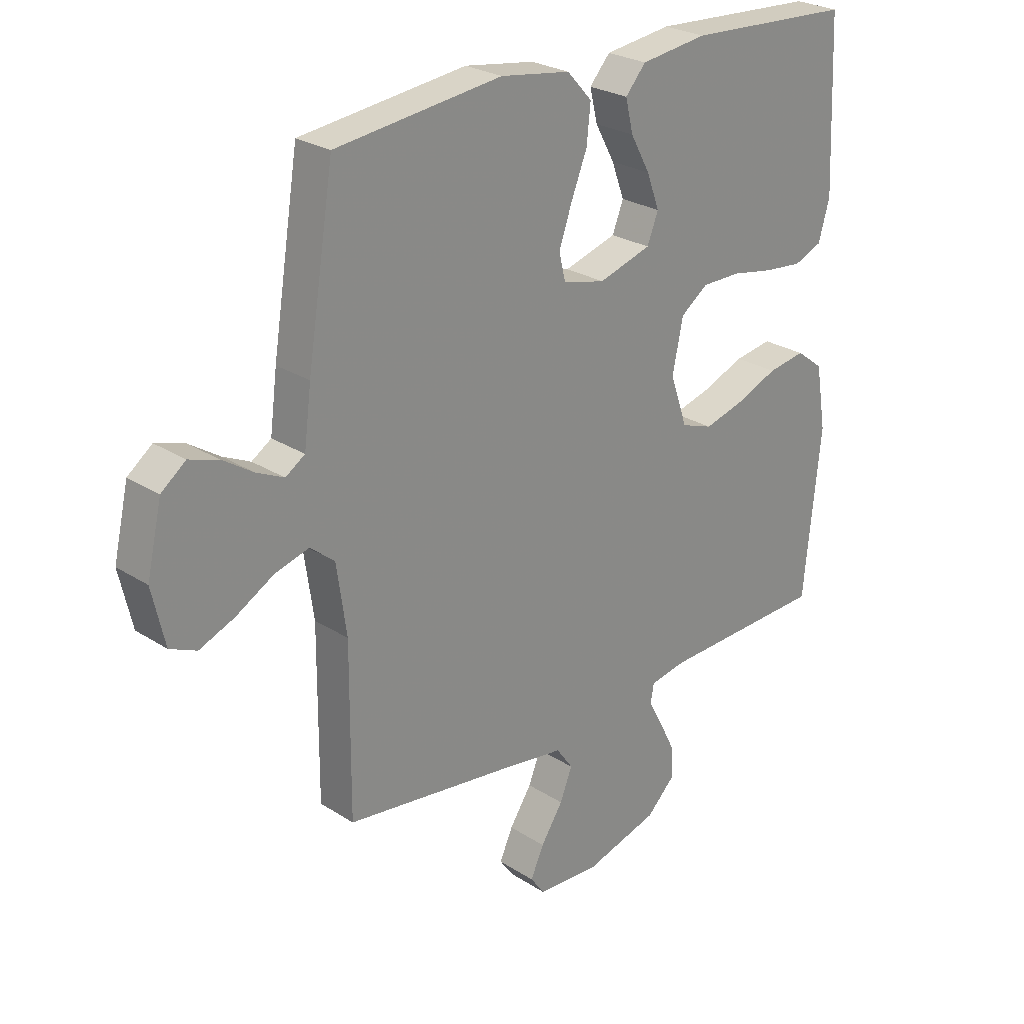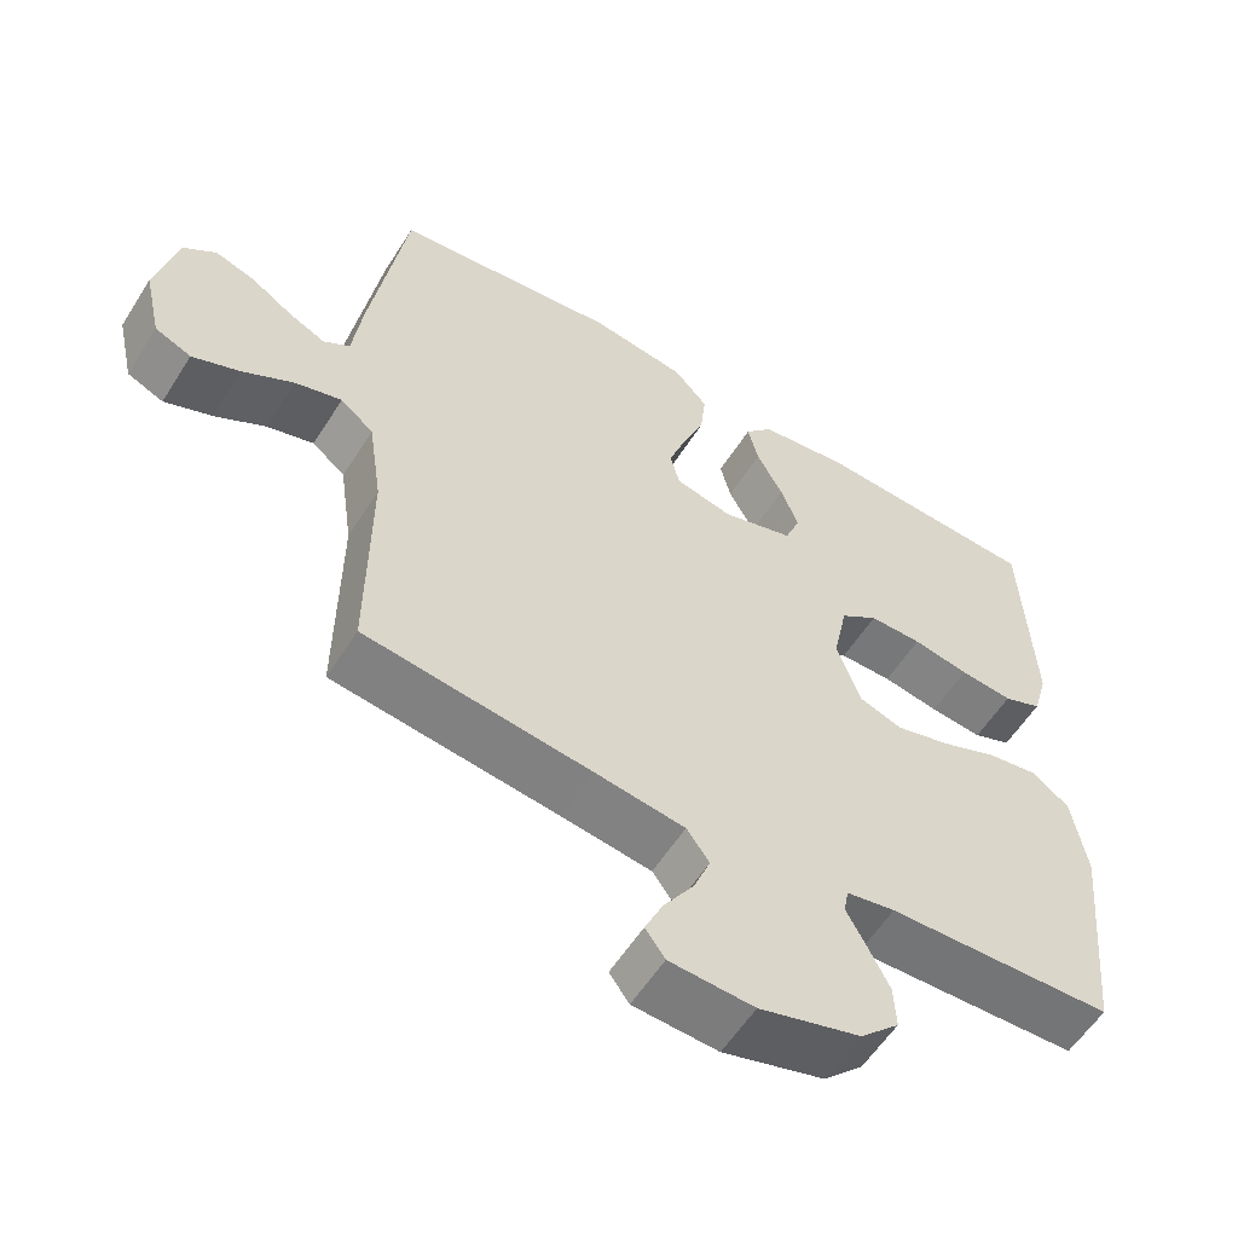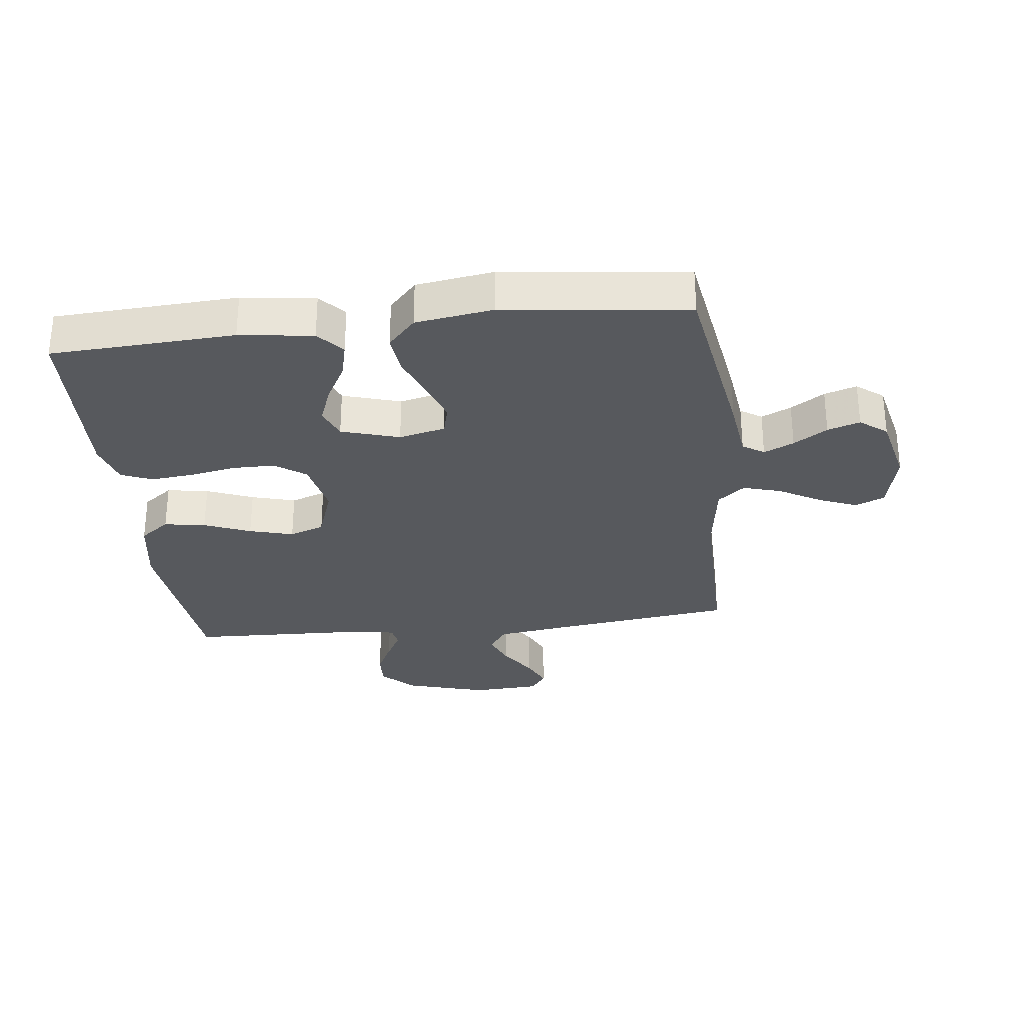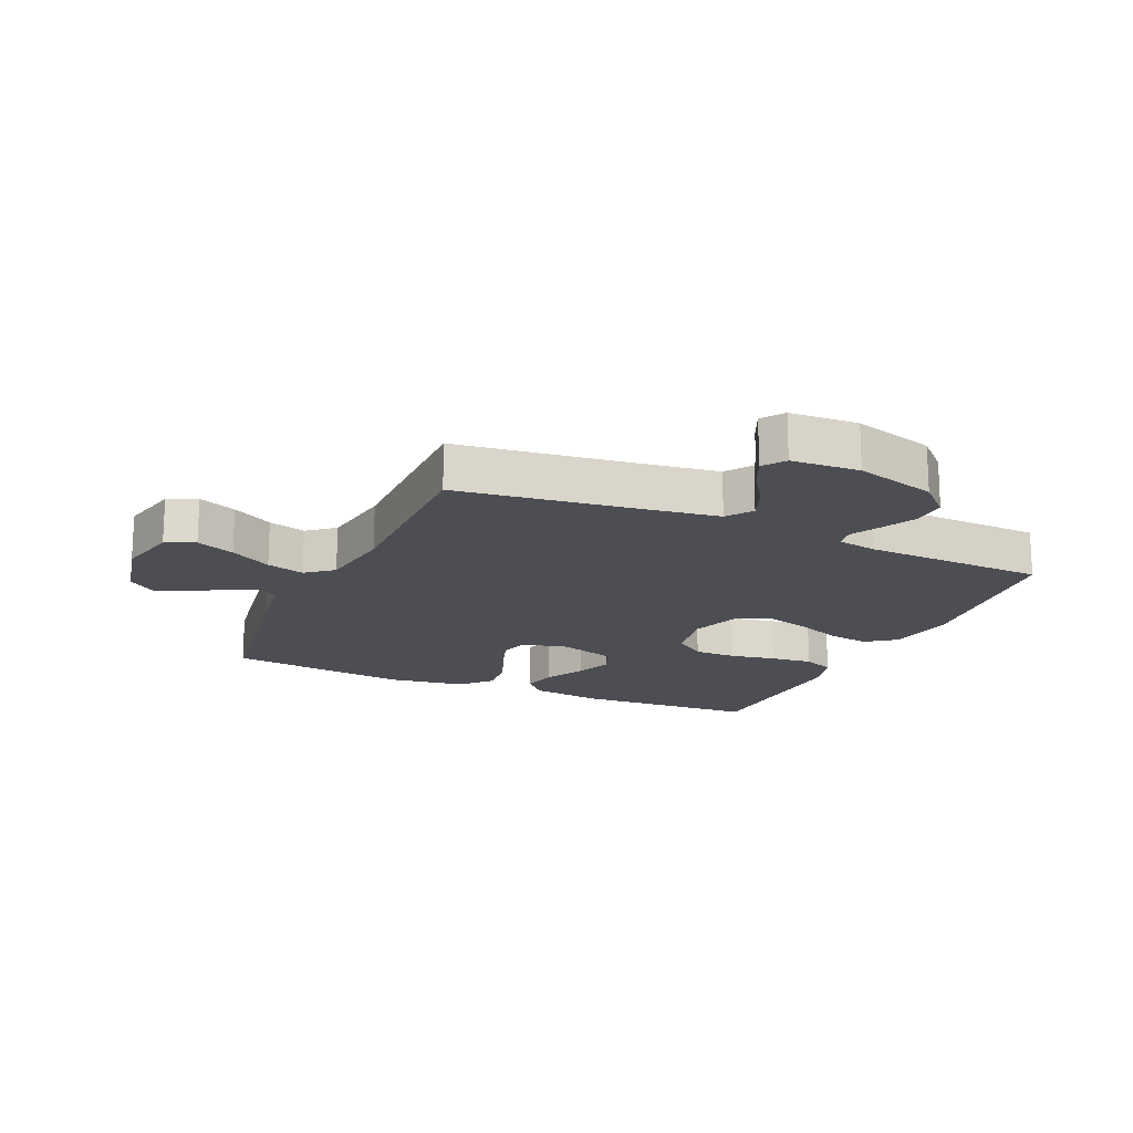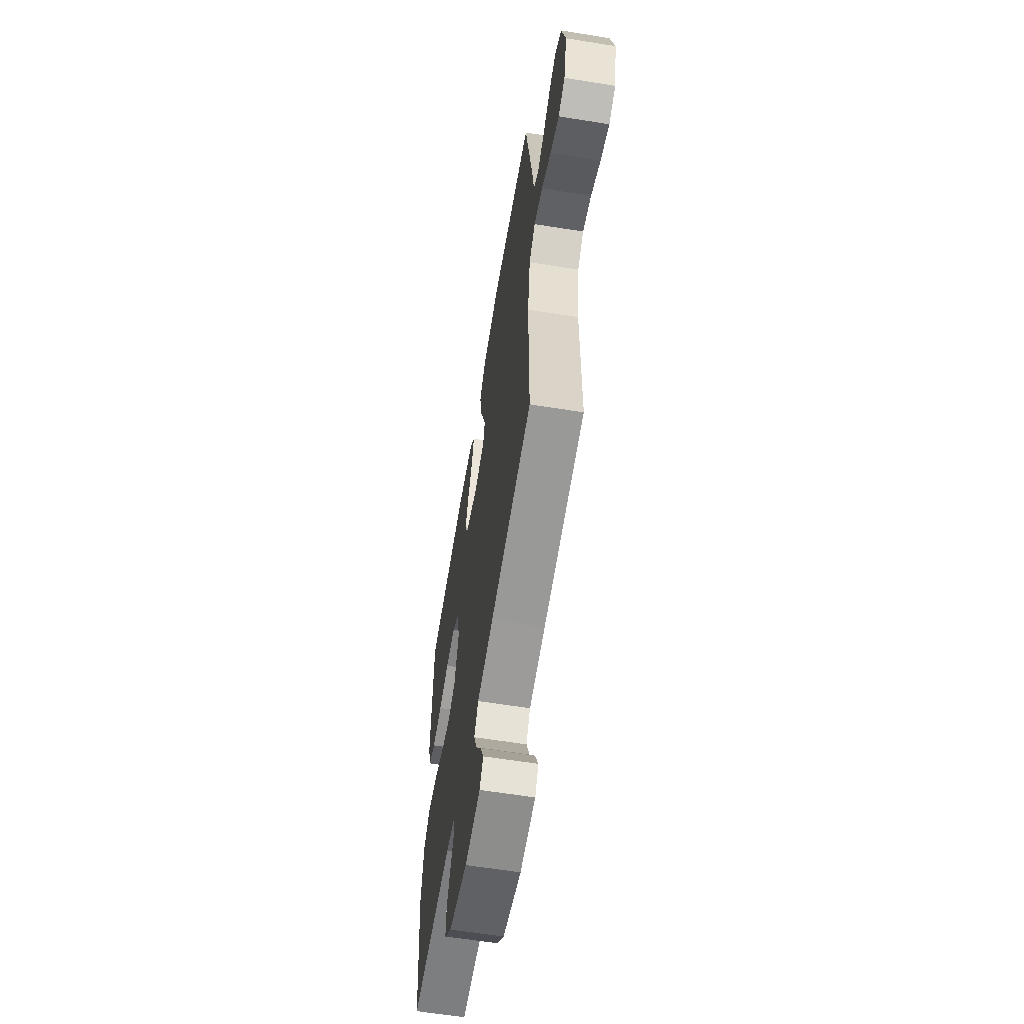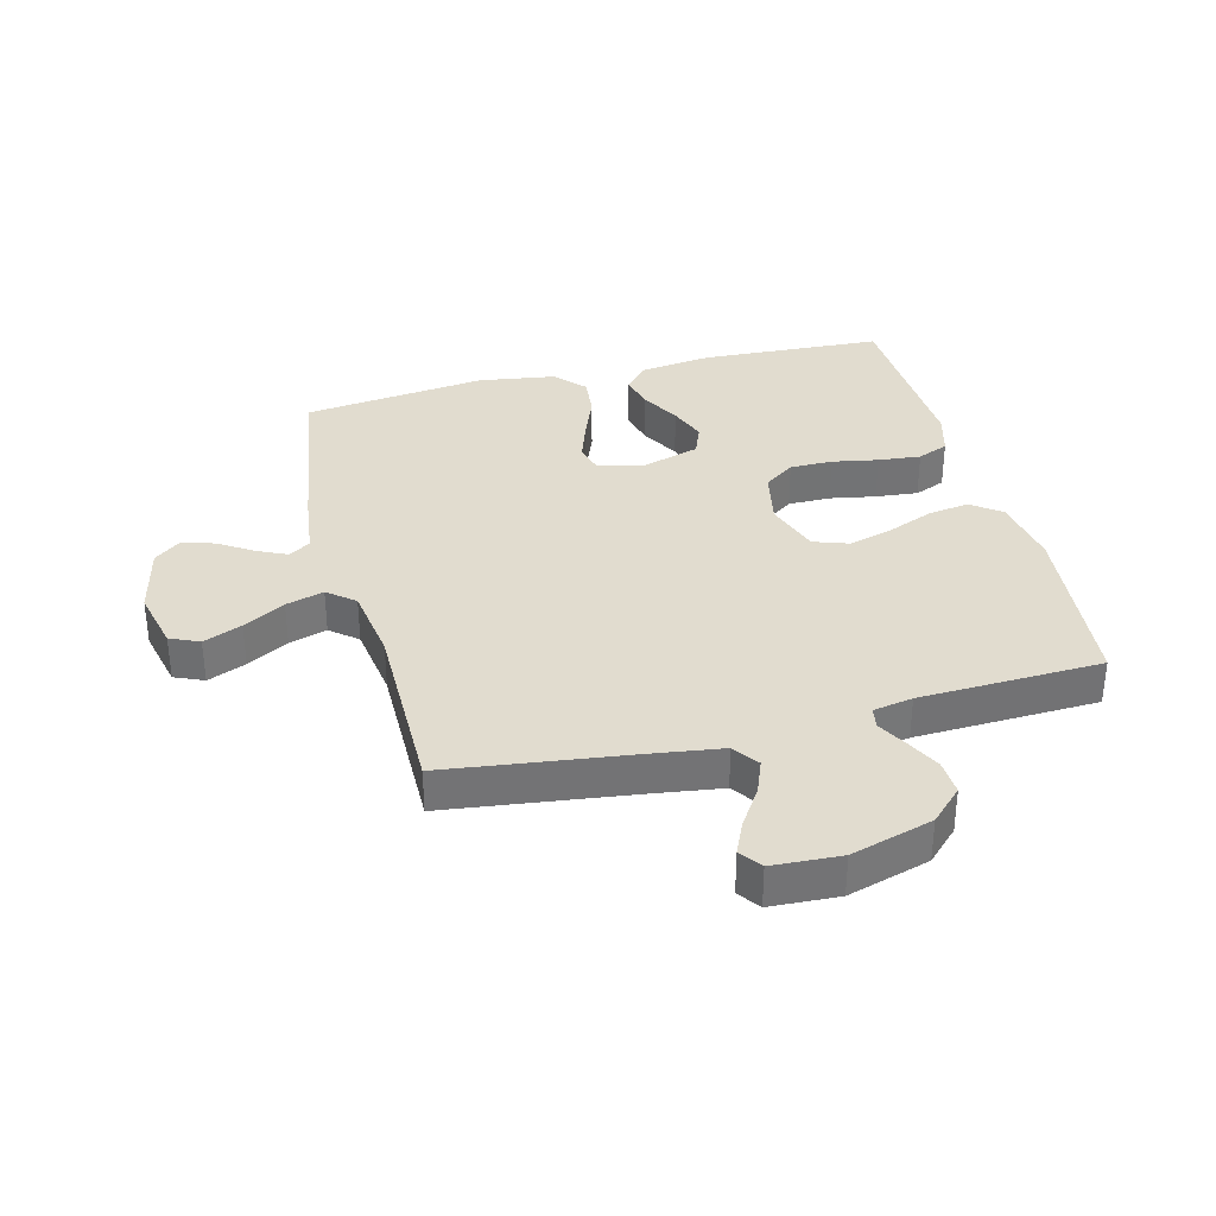
<metadata>
{"format":"obj","ext":"obj","renderer":"f3d","projection":"perspective","resolution":1024,"background":"white","views":[{"elev":25.7,"azim":135.7,"up":"+Z"},{"elev":-57.4,"azim":148.0,"up":"+Z"},{"elev":-29.6,"azim":6.7,"up":"+Y"},{"elev":-17.4,"azim":156.0,"up":"+Y"},{"elev":-61.4,"azim":80.7,"up":"+Z"},{"elev":34.5,"azim":165.5,"up":"+Y"}]}
</metadata>
<code>
v -0.5 0.07 -0.5
v -0.53 0.07 -0.2
v -0.511 0.07 -0.085
v -0.462 0.07 -0.048
v -0.394 0.07 -0.059
v -0.318 0.07 -0.09
v -0.246 0.07 -0.11
v -0.189 0.07 -0.09
v -0.158 0.07 0
v -0.177 0.07 0.093
v -0.227 0.07 0.129
v -0.297 0.07 0.129
v -0.372 0.07 0.115
v -0.442 0.07 0.108
v -0.493 0.07 0.129
v -0.513 0.07 0.2
v -0.5 0.07 0.5
v -0.2 0.07 0.516
v -0.08 0.07 0.5
v -0.043 0.07 0.458
v -0.057 0.07 0.4
v -0.092 0.07 0.336
v -0.115 0.07 0.274
v -0.095 0.07 0.223
v 0 0.07 0.194
v 0.076 0.07 0.212
v 0.088 0.07 0.261
v 0.065 0.07 0.328
v 0.036 0.07 0.401
v 0.029 0.07 0.468
v 0.074 0.07 0.517
v 0.2 0.07 0.536
v 0.5 0.07 0.5
v 0.548 0.07 0.2
v 0.561 0.07 0.099
v 0.596 0.07 0.076
v 0.645 0.07 0.099
v 0.7 0.07 0.135
v 0.753 0.07 0.152
v 0.797 0.07 0.118
v 0.824 0.07 0
v 0.801 0.07 -0.101
v 0.753 0.07 -0.122
v 0.69 0.07 -0.096
v 0.622 0.07 -0.057
v 0.56 0.07 -0.039
v 0.516 0.07 -0.075
v 0.498 0.07 -0.2
v 0.5 0.07 -0.5
v 0.2 0.07 -0.539
v 0.082 0.07 -0.556
v 0.052 0.07 -0.598
v 0.074 0.07 -0.654
v 0.114 0.07 -0.715
v 0.138 0.07 -0.768
v 0.112 0.07 -0.804
v 0 0.07 -0.81
v -0.134 0.07 -0.771
v -0.186 0.07 -0.72
v -0.183 0.07 -0.662
v -0.155 0.07 -0.606
v -0.129 0.07 -0.558
v -0.135 0.07 -0.523
v -0.2 0.07 -0.511
v -0.5 0 -0.5
v -0.53 0 -0.2
v -0.511 0 -0.085
v -0.462 0 -0.048
v -0.394 0 -0.059
v -0.318 0 -0.09
v -0.246 0 -0.11
v -0.189 0 -0.09
v -0.158 0 0
v -0.177 0 0.093
v -0.227 0 0.129
v -0.297 0 0.129
v -0.372 0 0.115
v -0.442 0 0.108
v -0.493 0 0.129
v -0.513 0 0.2
v -0.5 0 0.5
v -0.2 0 0.516
v -0.08 0 0.5
v -0.043 0 0.458
v -0.057 0 0.4
v -0.092 0 0.336
v -0.115 0 0.274
v -0.095 0 0.223
v 0 0 0.194
v 0.076 0 0.212
v 0.088 0 0.261
v 0.065 0 0.328
v 0.036 0 0.401
v 0.029 0 0.468
v 0.074 0 0.517
v 0.2 0 0.536
v 0.5 0 0.5
v 0.548 0 0.2
v 0.561 0 0.099
v 0.596 0 0.076
v 0.645 0 0.099
v 0.7 0 0.135
v 0.753 0 0.152
v 0.797 0 0.118
v 0.824 0 0
v 0.801 0 -0.101
v 0.753 0 -0.122
v 0.69 0 -0.096
v 0.622 0 -0.057
v 0.56 0 -0.039
v 0.516 0 -0.075
v 0.498 0 -0.2
v 0.5 0 -0.5
v 0.2 0 -0.539
v 0.082 0 -0.556
v 0.052 0 -0.598
v 0.074 0 -0.654
v 0.114 0 -0.715
v 0.138 0 -0.768
v 0.112 0 -0.804
v 0 0 -0.81
v -0.134 0 -0.771
v -0.186 0 -0.72
v -0.183 0 -0.662
v -0.155 0 -0.606
v -0.129 0 -0.558
v -0.135 0 -0.523
v -0.2 0 -0.511
f 59 60 61 62
f 57 58 59 62
f 57 62 63
f 56 57 63
f 53 54 55 56
f 52 53 56 63
f 51 52 63
f 50 51 63 64
f 48 49 50 64
f 42 43 44 45
f 42 45 46
f 41 42 46
f 40 41 46
f 37 38 39 40
f 36 37 40 46
f 35 36 46 47
f 33 34 35 47
f 28 29 30 31
f 27 28 31 32
f 26 27 32 33
f 19 20 21 22
f 19 22 23
f 18 19 23
f 17 18 23
f 16 17 23 24
f 12 13 14 15
f 12 15 16 24
f 3 4 5 6
f 3 6 7
f 2 3 7
f 1 2 7
f 64 1 7 8
f 26 33 47 48
f 25 26 48 64
f 11 12 24 25
f 10 11 25
f 9 10 25
f 8 9 25 64
f 126 125 124 123
f 126 123 122 121
f 127 126 121
f 127 121 120
f 120 119 118 117
f 127 120 117 116
f 127 116 115
f 128 127 115 114
f 128 114 113 112
f 109 108 107 106
f 110 109 106
f 110 106 105
f 110 105 104
f 104 103 102 101
f 110 104 101 100
f 111 110 100 99
f 111 99 98 97
f 95 94 93 92
f 96 95 92 91
f 97 96 91 90
f 86 85 84 83
f 87 86 83
f 87 83 82
f 87 82 81
f 88 87 81 80
f 79 78 77 76
f 88 80 79 76
f 70 69 68 67
f 71 70 67
f 71 67 66
f 71 66 65
f 72 71 65 128
f 112 111 97 90
f 128 112 90 89
f 89 88 76 75
f 89 75 74
f 89 74 73
f 128 89 73 72
f 1 65 66 2
f 2 66 67 3
f 3 67 68 4
f 4 68 69 5
f 5 69 70 6
f 6 70 71 7
f 7 71 72 8
f 8 72 73 9
f 9 73 74 10
f 10 74 75 11
f 11 75 76 12
f 12 76 77 13
f 13 77 78 14
f 14 78 79 15
f 15 79 80 16
f 16 80 81 17
f 17 81 82 18
f 18 82 83 19
f 19 83 84 20
f 20 84 85 21
f 21 85 86 22
f 22 86 87 23
f 23 87 88 24
f 24 88 89 25
f 25 89 90 26
f 26 90 91 27
f 27 91 92 28
f 28 92 93 29
f 29 93 94 30
f 30 94 95 31
f 31 95 96 32
f 32 96 97 33
f 33 97 98 34
f 34 98 99 35
f 35 99 100 36
f 36 100 101 37
f 37 101 102 38
f 38 102 103 39
f 39 103 104 40
f 40 104 105 41
f 41 105 106 42
f 42 106 107 43
f 43 107 108 44
f 44 108 109 45
f 45 109 110 46
f 46 110 111 47
f 47 111 112 48
f 48 112 113 49
f 49 113 114 50
f 50 114 115 51
f 51 115 116 52
f 52 116 117 53
f 53 117 118 54
f 54 118 119 55
f 55 119 120 56
f 56 120 121 57
f 57 121 122 58
f 58 122 123 59
f 59 123 124 60
f 60 124 125 61
f 61 125 126 62
f 62 126 127 63
f 63 127 128 64
f 64 128 65 1

</code>
